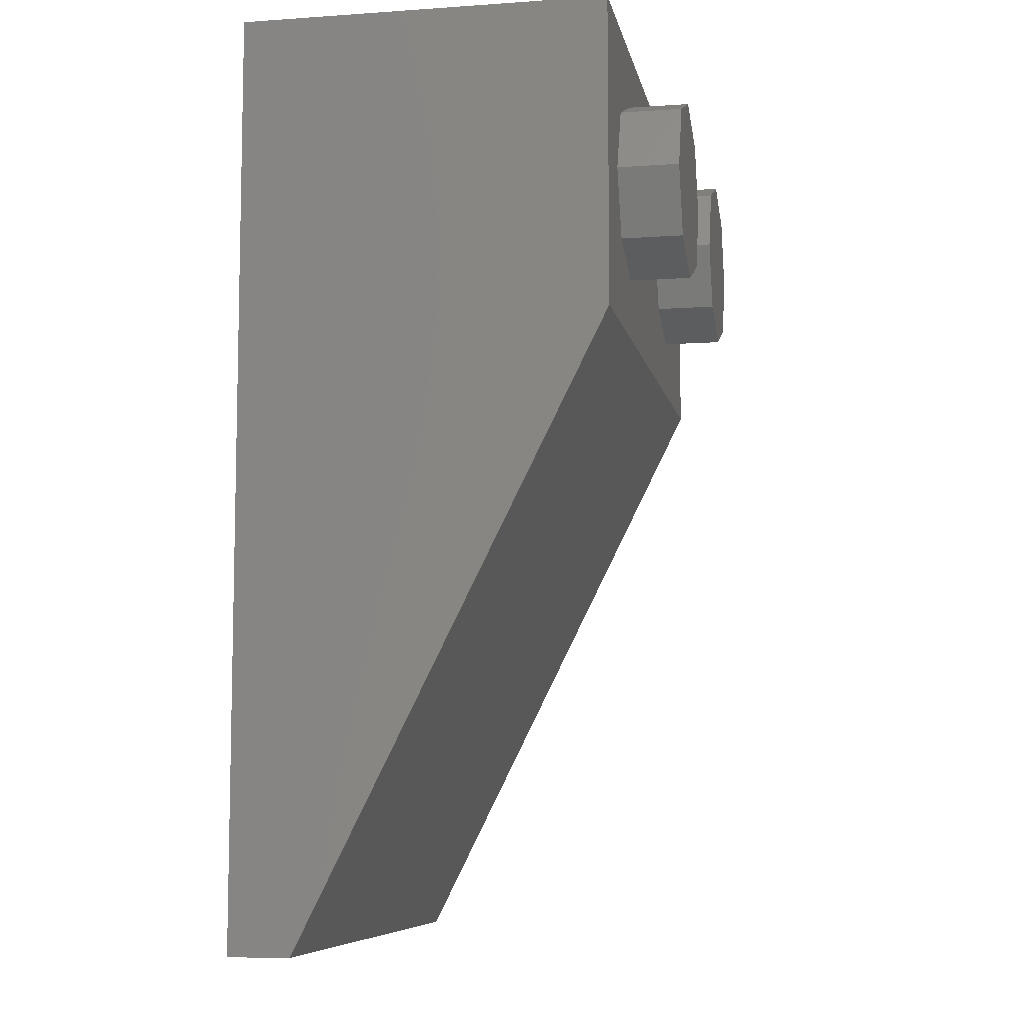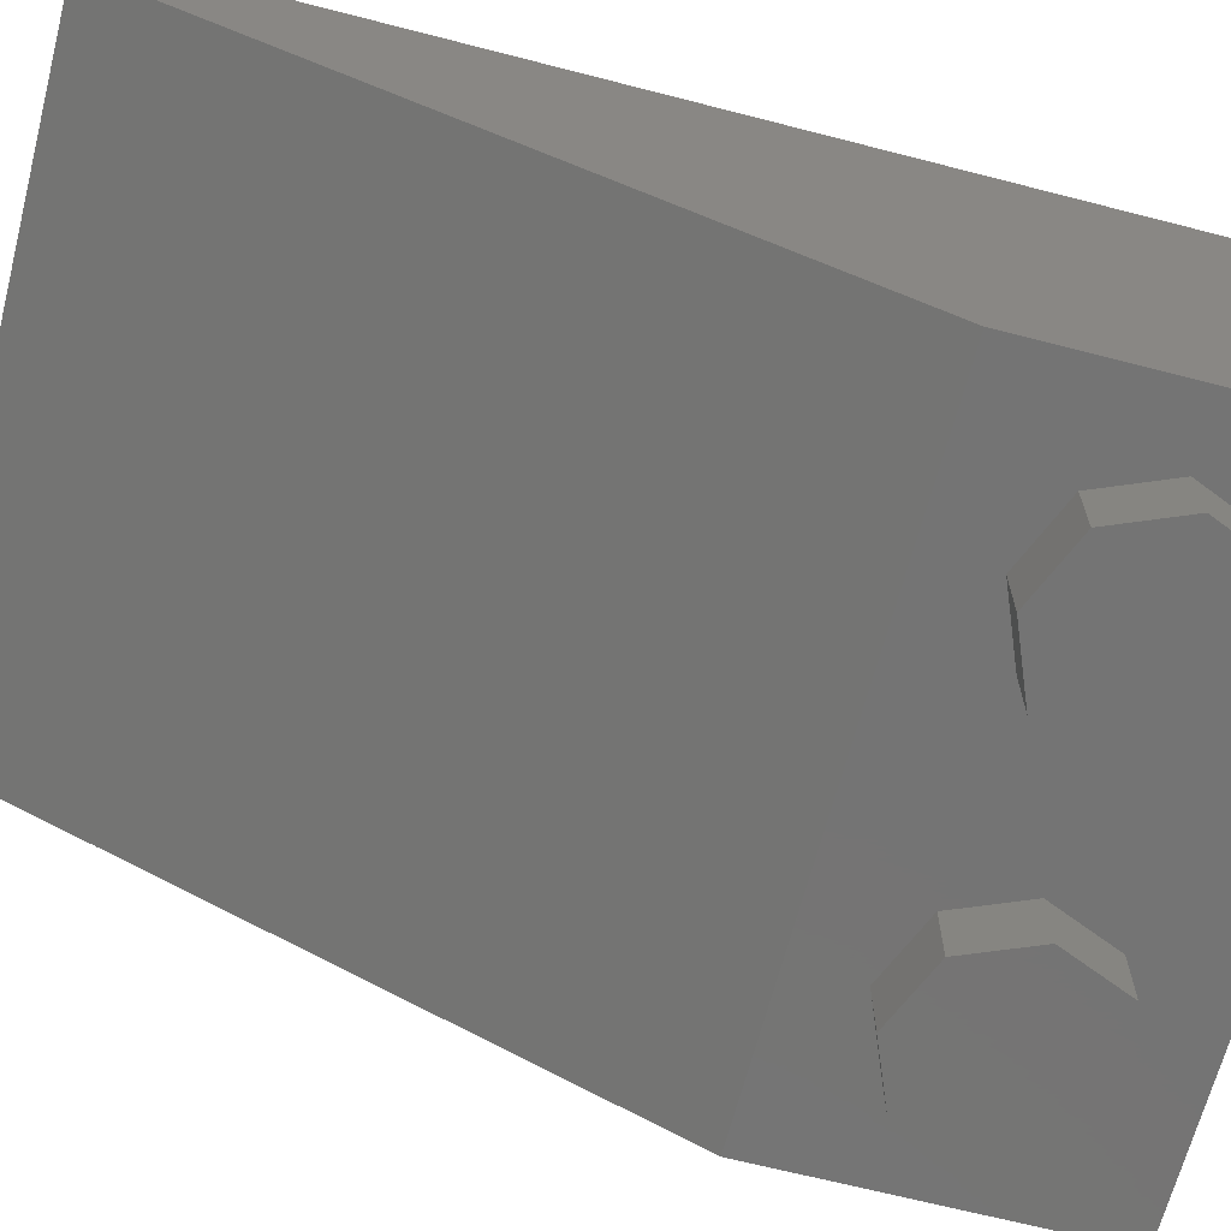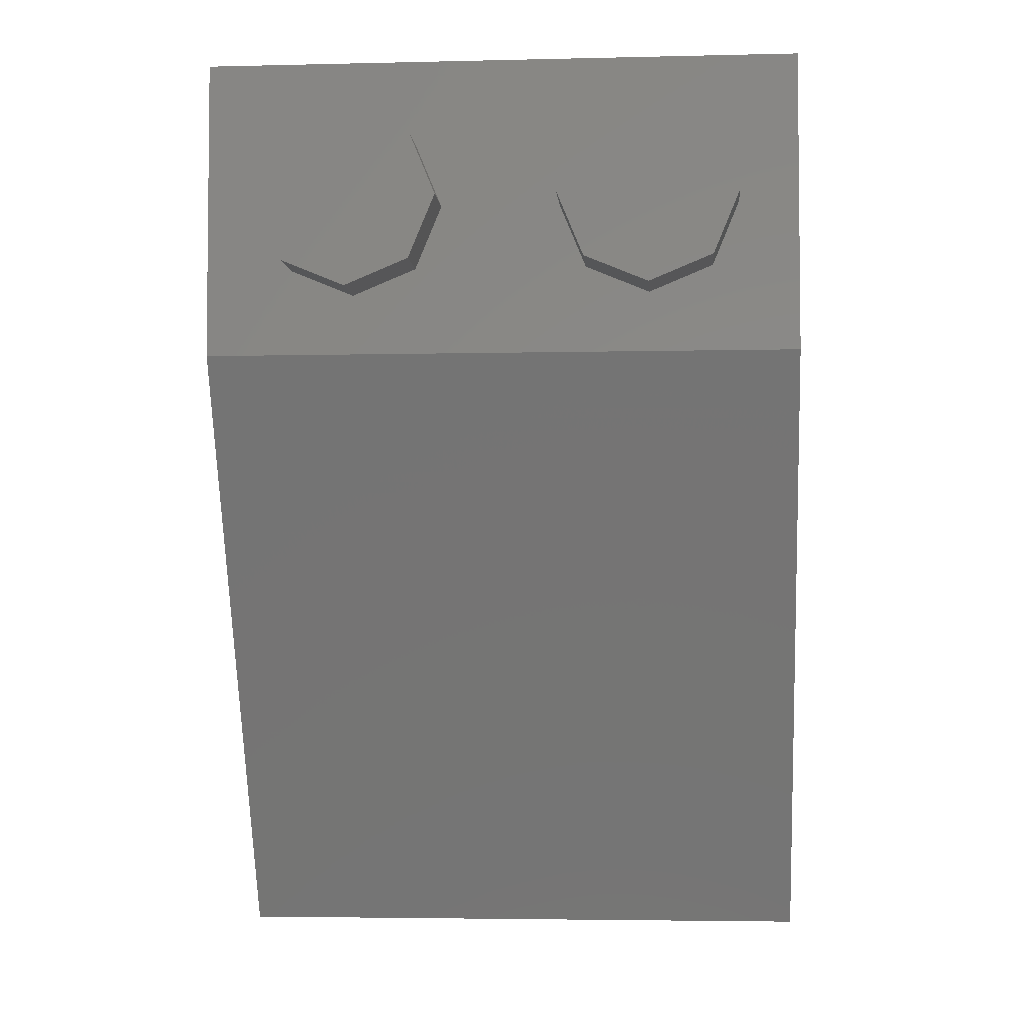
<metadata>
{"format":"stl","ext":"stl","renderer":"f3d","projection":"perspective","resolution":1024,"background":"white","views":[{"elev":-7.9,"azim":-79.1,"up":"+Z"},{"elev":-66.6,"azim":-104.5,"up":"+Y"},{"elev":-4.1,"azim":4.5,"up":"+Z"}]}
</metadata>
<code>
# stl→obj: 345 verts, 594 faces
v 0.8 0 0.4
v 0.8 0 -0.4
v 0.8 0.8 -2
v -0.8 0.8 -2
v -0.8 0 -0.4
v -0.8 0 0.4
v 0 0.72 -1.52
v -0.2263 0.6731 -1.426
v -0.2263 0.72 -1.426
v 0.2263 0.6731 -1.426
v 0.2263 0.72 -1.426
v 0.1697 0.68 -1.37
v 0 0.68 -1.44
v 0.1697 0.6449 -1.37
v -0.1697 0.68 -1.37
v -0.1697 0.6449 -1.37
v 0.6937 0.2577 -0.9154
v 0.7179 0.2672 -0.9344
v 0.8 0.18 -0.76
v 0.7136 0.293 -0.986
v 0.8 0.6094 -1.619
v 0.7212 0.2812 -0.9625
v 0.6999 0.2994 -0.9988
v 0.6174 0.342 -1.084
v 0.599 0.3701 -1.14
v 0.6501 0.3169 -1.034
v 0.5324 0.3859 -1.172
v 0.1236 0.5021 -1.404
v 0.197 0.453 -1.306
v 0.01356 0.535 -1.47
v -0.8 0.6094 -1.619
v -0.1163 0.5466 -1.493
v -0.2459 0.5351 -1.47
v -0.528 0.5128 -1.426
v -0.4781 0.5114 -1.423
v -0.5794 0.51 -1.42
v -0.595 0.505 -1.41
v -0.629 0.4703 -1.341
v -0.6362 0.464 -1.328
v -0.6356 0.4553 -1.311
v -0.6284 0.4492 -1.298
v -0.8 0.18 -0.76
v -0.5428 0.4205 -1.241
v -0.4294 0.3369 -1.074
v -0.3558 0.2878 -0.9757
v -0.2459 0.2551 -0.9102
v -0.1162 0.2434 -0.8868
v 0.5874 0.2632 -0.9264
v 0.6486 0.2554 -0.9108
v 0.6682 0.2545 -0.909
v 0.1233 0.2879 -0.9759
v 0.3946 0.2678 -0.9356
v 0.4612 0.2521 -0.9042
v -0.4724 0.4695 -1.339
v -0.4148 0.4629 -1.326
v -0.4294 0.453 -1.306
v 0.2061 0.3581 -1.116
v 0.2162 0.356 -1.112
v 0.197 0.3371 -1.074
v 0.3544 0.3262 -1.052
v 0.8 0.96 0.4
v 0.64 0.96 0.24
v -0.64 0.96 0.24
v -0.8 0.96 0.4
v -0.64 0.96 -1.84
v -0.8 0.96 -2
v 0.64 0.96 -1.84
v 0.8 0.96 -2
v 0.64 0.8 -1.84
v 0.64 0.8 -1.68
v 0.64 0.16 -0.4
v 0.64 0.16 0.24
v -0.64 0.8 -1.68
v -0.64 0.8 -1.84
v -0.64 0.16 0.24
v -0.64 0.16 -0.4
v 0.24 0.96 -0.4
v 0.32 0.96 -0.4
v 0.2263 0.96 -0.6263
v 0.1697 0.96 -0.5697
v 0 0.96 -0.72
v 0 0.96 -0.64
v -0.2263 0.96 -0.6263
v -0.1697 0.96 -0.5697
v -0.32 0.96 -0.4
v -0.24 0.96 -0.4
v -0.2263 0.96 -0.1737
v -0.1697 0.96 -0.2303
v -0 0.96 -0.08
v -0 0.96 -0.16
v 0.2263 0.96 -0.1737
v 0.1697 0.96 -0.2303
v 0.32 0.32 -0.4
v 0.2263 0.32 -0.6263
v 0 0.32 -0.72
v -0.2263 0.32 -0.6263
v -0.32 0.32 -0.4
v -0.2263 0.32 -0.1737
v -0 0.32 -0.08
v 0.2263 0.32 -0.1737
v 0.24 0.32 -0.4
v 0.1697 0.32 -0.5697
v 0 0.32 -0.64
v -0.1697 0.32 -0.5697
v -0.24 0.32 -0.4
v -0.1697 0.32 -0.2303
v -0 0.32 -0.16
v 0.1697 0.32 -0.2303
v 0.32 0.16 -0.4
v 0.2956 0.32 -0.2775
v 0.2956 0.16 -0.2775
v 0.2263 0.16 -0.1737
v 0.1225 0.32 -0.1044
v 0.1225 0.16 -0.1044
v -0 0.16 -0.08
v -0.1225 0.32 -0.1044
v -0.1225 0.16 -0.1044
v -0.2263 0.16 -0.1737
v -0.2956 0.32 -0.2775
v -0.2956 0.16 -0.2775
v -0.32 0.16 -0.4
v -0.24 0.16 -0.4
v -0.24 0.28 -0.4
v -0.2217 0.28 -0.3082
v -0.2217 0.16 -0.3082
v -0.1697 0.28 -0.2303
v -0.1697 0.16 -0.2303
v -0.09184 0.28 -0.1783
v -0.09184 0.16 -0.1783
v -0 0.28 -0.16
v -0 0.16 -0.16
v 0.09184 0.28 -0.1783
v 0.09184 0.16 -0.1783
v 0.1697 0.28 -0.2303
v 0.1697 0.16 -0.2303
v 0.2217 0.28 -0.3082
v 0.2217 0.16 -0.3082
v 0.24 0.28 -0.4
v 0.24 0.16 -0.4
v 0.2217 0.32 -0.4918
v 0.2217 0.28 -0.4918
v 0.1697 0.28 -0.5697
v 0.09184 0.32 -0.6217
v 0.09184 0.28 -0.6217
v 0 0.28 -0.64
v -0.09184 0.32 -0.6217
v -0.09184 0.28 -0.6217
v -0.1697 0.28 -0.5697
v -0.2217 0.32 -0.4918
v -0.2217 0.28 -0.4918
v -0.2217 0.32 -0.3082
v -0.09184 0.32 -0.1783
v 0.09184 0.32 -0.1783
v 0.2217 0.32 -0.3082
v 0.24 0.96 -1.2
v 0.32 0.96 -1.2
v 0.2263 0.96 -1.426
v 0.1697 0.96 -1.37
v 0 0.96 -1.52
v 0 0.96 -1.44
v -0.2263 0.96 -1.426
v -0.1697 0.96 -1.37
v -0.32 0.96 -1.2
v -0.24 0.96 -1.2
v -0.2263 0.96 -0.9737
v -0.1697 0.96 -1.03
v -0 0.96 -0.88
v -0 0.96 -0.96
v 0.2263 0.96 -0.9737
v 0.1697 0.96 -1.03
v 0.32 0.72 -1.2
v -0.32 0.72 -1.2
v -0.2263 0.72 -0.9737
v -0 0.72 -0.88
v 0.2263 0.72 -0.9737
v 0.24 0.72 -1.2
v 0.1697 0.72 -1.37
v 0 0.72 -1.44
v -0.1697 0.72 -1.37
v -0.24 0.72 -1.2
v -0.1697 0.72 -1.03
v -0 0.72 -0.96
v 0.1697 0.72 -1.03
v -0.32 0.56 -1.2
v -0.2263 0.4469 -0.9737
v 0 0.4 -0.88
v 0 0.72 -0.88
v 0.2263 0.4469 -0.9737
v 0.32 0.56 -1.2
v 0.24 0.68 -1.2
v 0.24 0.56 -1.2
v 0.1697 0.68 -1.03
v 0.1697 0.4751 -1.03
v 0 0.68 -0.96
v 0 0.44 -0.96
v -0.1697 0.4751 -1.03
v -0.1697 0.68 -1.03
v -0.24 0.56 -1.2
v -0.24 0.68 -1.2
v 0 0.72 -0.96
v -0.16 -0.16 0
v -0.16 0 0
v -0.2303 0 0.1697
v -0.2303 -0.16 0.1697
v -0.4 0 0.24
v -0.4 -0.16 0.24
v -0.5697 0 0.1697
v -0.5697 -0.16 0.1697
v -0.64 0 -0
v -0.64 -0.16 -0
v -0.5697 0 -0.1697
v -0.5697 -0.16 -0.1697
v -0.4 0 -0.24
v -0.4 -0.16 -0.24
v -0.2303 0 -0.1697
v -0.2303 -0.16 -0.1697
v 0.64 -0.16 0
v 0.64 0 0
v 0.5697 0 0.1697
v 0.5697 -0.16 0.1697
v 0.4 0 0.24
v 0.4 -0.16 0.24
v 0.2303 0 0.1697
v 0.2303 -0.16 0.1697
v 0.16 0 -0
v 0.16 -0.16 -0
v 0.2303 0 -0.1697
v 0.2303 -0.16 -0.1697
v 0.4 0 -0.24
v 0.4 -0.16 -0.24
v 0.5697 0 -0.1697
v 0.5697 -0.16 -0.1697
v 0.8 0.6091 -1.618
v -0.8 0.6091 -1.618
v 0.4228 0.3614 -1.123
v 0.3972 0.3654 -1.131
v 0.4653 0.3613 -1.123
v 0.2553 0.3962 -1.193
v 0.2189 0.4035 -1.207
v -0.3569 0.5017 -1.403
v -0.6194 0.4797 -1.36
v -0.455 0.3951 -1.19
v 0.01368 0.255 -0.91
v 0.523 0.2613 -0.9226
v 0.3754 0.3215 -1.043
v 0.4019 0.307 -1.014
v -0.495 0.4476 -1.295
v -0.4382 0.4331 -1.266
v -0.5431 0.4629 -1.326
v -0.5158 0.4711 -1.342
v -0.5491 0.4673 -1.335
v -0.5436 0.4716 -1.343
v 0.1225 0.3078 -0.6956
v 0.1225 0.32 -0.6956
v 0.2263 0.2731 -0.6263
v 0.2956 0.2212 -0.5225
v 0.2956 0.32 -0.5225
v -0.1225 0.32 -0.6956
v -0.1225 0.3078 -0.6956
v -0.2263 0.2731 -0.6263
v -0.2956 0.32 -0.5225
v -0.2956 0.2212 -0.5225
v 0.09184 0.2709 -0.6217
v 0.1697 0.2449 -0.5697
v 0.2217 0.2059 -0.4918
v -0.09184 0.2709 -0.6217
v -0.1697 0.2449 -0.5697
v -0.2217 0.2059 -0.4918
v -0.4 -0.16 0
v 0.4 -0.16 0
v -0.624 0.4637 -1.327
v 0.4183 0.2731 -0.9463
v 0.4286 0.309 -1.018
v 0.4618 0.2626 -0.9252
v -0.5638 0.4793 -1.359
v -0.58 0.5032 -1.407
v -0.5433 0.4791 -1.358
v -0.607 0.4777 -1.355
v -0.405 0.4486 -1.297
v -0.4414 0.4256 -1.251
v -0.3266 0.4974 -1.395
v -0.3675 0.4943 -1.389
v 0.3278 0.3419 -1.084
v 0.3623 0.3344 -1.069
v 0.3046 0.3469 -1.094
v 0.05716 0.3876 -1.175
v 0.06416 0.3956 -1.191
v 0.1828 0.3627 -1.126
v 0.3541 0.366 -1.132
v 0.3891 0.3584 -1.117
v 0.2721 0.3838 -1.168
v 0.3301 0.3712 -1.142
v 0.191 0.409 -1.218
v 0.2472 0.3892 -1.178
v 0.00396 0.5246 -1.449
v 0.1054 0.4942 -1.389
v 0.09348 0.4285 -1.257
v -0.3898 0.4593 -1.319
v -0.2106 0.4333 -1.267
v -0.1164 0.2549 -0.9099
v 0.00368 0.2657 -0.9314
v 0.1054 0.296 -0.9921
v 0.1733 0.3414 -1.083
v 0.1734 0.4486 -1.297
v -0.116 0.5353 -1.471
v -0.2357 0.5245 -1.449
v -0.4298 0.3948 -1.19
v -0.4059 0.3414 -1.083
v -0.3376 0.296 -0.9921
v -0.236 0.2656 -0.9312
v 0.6999 0.2715 -0.9431
v 0.7006 0.2822 -0.9644
v 0.6888 0.2898 -0.9797
v 0.6744 0.2964 -0.9928
v 0.6388 0.309 -1.018
v 0.601 0.3279 -1.056
v 0.5805 0.3621 -1.124
v 0.5348 0.3731 -1.146
v 0.4757 0.3489 -1.098
v 0.4134 0.3534 -1.107
v -0.1867 0.4681 -1.336
v -0.1815 0.4767 -1.354
v 0.0864 0.4207 -1.242
v -0.482 0.5044 -1.409
v -0.5302 0.506 -1.412
v -0.6152 0.47 -1.34
v -0.6153 0.4529 -1.306
v -0.5436 0.4294 -1.259
v -0.4512 0.4036 -1.207
v -0.5047 0.442 -1.284
v -0.5534 0.4575 -1.315
v -0.5664 0.4651 -1.33
v -0.5632 0.4716 -1.343
v -0.5133 0.4796 -1.359
v -0.4694 0.4784 -1.357
v -0.4025 0.4712 -1.342
v -0.2037 0.4424 -1.285
v 0.3848 0.3296 -1.059
v 0.5393 0.2753 -0.9506
v 0.595 0.2719 -0.9438
v 0.6388 0.2658 -0.9317
v 0.6584 0.2641 -0.9282
v 0.6803 0.2649 -0.9299
v 0.2243 0.3643 -1.129
v 0.2476 0.3593 -1.119
f 1 2 3
f 4 5 6
f 7 8 9
f 10 7 11
f 12 13 14
f 15 16 13
f 17 18 19
f 20 21 22
f 23 21 20
f 24 25 26
f 27 21 25
f 28 21 29
f 30 21 28
f 31 32 33
f 34 31 35
f 31 34 36
f 31 36 37
f 31 38 39
f 40 41 42
f 41 43 42
f 44 45 42
f 45 46 42
f 46 47 42
f 48 49 19
f 49 50 19
f 50 17 19
f 51 52 53
f 54 55 56
f 57 58 59
f 59 58 60
f 61 62 63
f 61 63 64
f 64 63 65
f 64 65 66
f 66 65 67
f 66 67 68
f 68 67 62
f 68 62 61
f 61 1 3
f 61 3 68
f 67 69 70
f 67 70 62
f 62 70 71
f 62 71 72
f 63 73 74
f 63 74 65
f 73 63 75
f 73 75 76
f 66 4 6
f 66 6 64
f 77 78 79
f 77 79 80
f 80 79 81
f 80 81 82
f 82 81 83
f 82 83 84
f 84 83 85
f 84 85 86
f 86 85 87
f 86 87 88
f 88 87 89
f 88 89 90
f 90 89 91
f 90 91 92
f 92 91 78
f 92 78 77
f 78 93 94
f 78 94 79
f 79 94 95
f 79 95 81
f 81 95 96
f 81 96 83
f 83 96 97
f 83 97 85
f 85 97 98
f 85 98 87
f 87 98 99
f 87 99 89
f 89 99 100
f 89 100 91
f 91 100 93
f 91 93 78
f 101 77 80
f 101 80 102
f 102 80 82
f 102 82 103
f 103 82 84
f 103 84 104
f 104 84 86
f 104 86 105
f 105 86 88
f 105 88 106
f 106 88 90
f 106 90 107
f 107 90 92
f 107 92 108
f 108 92 77
f 108 77 101
f 109 93 110
f 109 110 111
f 111 110 100
f 111 100 112
f 112 100 113
f 112 113 114
f 114 113 99
f 114 99 115
f 115 99 116
f 115 116 117
f 117 116 98
f 117 98 118
f 118 98 119
f 118 119 120
f 120 119 97
f 120 97 121
f 122 123 124
f 122 124 125
f 125 124 126
f 125 126 127
f 127 126 128
f 127 128 129
f 129 128 130
f 129 130 131
f 131 130 132
f 131 132 133
f 133 132 134
f 133 134 135
f 135 134 136
f 135 136 137
f 137 136 138
f 137 138 139
f 138 101 140
f 138 140 141
f 141 140 102
f 141 102 142
f 142 102 143
f 142 143 144
f 144 143 103
f 144 103 145
f 145 103 146
f 145 146 147
f 147 146 104
f 147 104 148
f 148 104 149
f 148 149 150
f 150 149 105
f 150 105 123
f 123 105 151
f 123 151 124
f 124 151 106
f 124 106 126
f 126 106 152
f 126 152 128
f 128 152 107
f 128 107 130
f 130 107 153
f 130 153 132
f 132 153 108
f 132 108 134
f 134 108 154
f 134 154 136
f 136 154 101
f 136 101 138
f 155 156 157
f 155 157 158
f 158 157 159
f 158 159 160
f 160 159 161
f 160 161 162
f 162 161 163
f 162 163 164
f 164 163 165
f 164 165 166
f 166 165 167
f 166 167 168
f 168 167 169
f 168 169 170
f 170 169 156
f 170 156 155
f 156 171 11
f 156 11 157
f 157 11 7
f 157 7 159
f 159 7 9
f 159 9 161
f 161 9 172
f 161 172 163
f 163 172 173
f 163 173 165
f 165 173 174
f 165 174 167
f 167 174 175
f 167 175 169
f 169 175 171
f 169 171 156
f 176 155 158
f 176 158 177
f 177 158 160
f 177 160 178
f 178 160 162
f 178 162 179
f 179 162 164
f 179 164 180
f 180 164 166
f 180 166 181
f 181 166 168
f 181 168 182
f 182 168 170
f 182 170 183
f 183 170 155
f 183 155 176
f 9 8 184
f 9 184 172
f 172 184 185
f 172 185 173
f 173 185 186
f 173 186 187
f 186 188 175
f 186 175 187
f 188 189 171
f 188 171 175
f 189 10 11
f 189 11 171
f 190 12 14
f 190 14 191
f 192 190 191
f 192 191 193
f 194 192 193
f 194 193 195
f 194 195 196
f 194 196 197
f 197 196 198
f 197 198 199
f 199 198 16
f 199 16 15
f 177 178 13
f 177 13 12
f 176 177 12
f 176 12 190
f 183 176 190
f 183 190 192
f 200 183 192
f 200 192 194
f 181 200 194
f 181 194 197
f 180 181 197
f 180 197 199
f 179 180 199
f 179 199 15
f 178 179 15
f 178 15 13
f 72 71 76
f 72 76 75
f 72 75 63
f 72 63 62
f 73 70 69
f 73 69 74
f 71 70 73
f 71 73 76
f 65 74 69
f 65 69 67
f 61 64 6
f 61 6 1
f 6 5 2
f 6 2 1
f 68 3 4
f 68 4 66
f 201 202 203
f 201 203 204
f 204 203 205
f 204 205 206
f 206 205 207
f 206 207 208
f 208 207 209
f 208 209 210
f 210 209 211
f 210 211 212
f 212 211 213
f 212 213 214
f 214 213 215
f 214 215 216
f 216 215 202
f 216 202 201
f 217 218 219
f 217 219 220
f 220 219 221
f 220 221 222
f 222 221 223
f 222 223 224
f 224 223 225
f 224 225 226
f 226 225 227
f 226 227 228
f 228 227 229
f 228 229 230
f 230 229 231
f 230 231 232
f 232 231 218
f 232 218 217
f 2 5 42
f 2 42 19
f 233 234 4
f 233 4 3
f 18 22 21
f 18 21 19
f 25 21 23
f 25 23 26
f 235 236 27
f 235 27 237
f 238 21 27
f 238 27 236
f 239 29 21
f 239 21 238
f 35 31 33
f 35 33 240
f 38 31 37
f 38 37 241
f 31 39 40
f 31 40 42
f 43 242 44
f 43 44 42
f 243 19 42
f 243 42 47
f 51 53 19
f 51 19 243
f 53 244 48
f 53 48 19
f 51 59 60
f 51 60 52
f 60 245 246
f 60 246 52
f 247 54 56
f 247 56 248
f 249 250 54
f 249 54 247
f 251 252 250
f 251 250 249
f 31 21 30
f 31 30 32
f 95 95 253
f 95 253 254
f 253 254 255
f 254 255 94
f 255 94 256
f 94 256 257
f 256 257 109
f 257 109 93
f 95 95 258
f 95 258 259
f 258 259 96
f 259 96 260
f 96 260 261
f 260 261 262
f 261 262 97
f 262 97 121
f 145 145 144
f 145 144 263
f 144 263 142
f 263 142 264
f 142 264 141
f 264 141 265
f 141 265 138
f 265 138 139
f 145 145 266
f 145 266 147
f 266 147 267
f 147 267 148
f 267 148 268
f 148 268 150
f 268 150 122
f 150 122 123
f 269 201 204
f 269 204 206
f 269 206 208
f 269 208 210
f 269 210 212
f 269 212 214
f 269 214 216
f 269 216 201
f 270 217 220
f 270 220 222
f 270 222 224
f 270 224 226
f 270 226 228
f 270 228 230
f 270 230 232
f 270 232 217
f 39 38 271
f 272 273 274
f 275 276 277
f 276 275 278
f 248 279 280
f 240 281 282
f 283 284 60
f 285 283 60
f 286 287 288
f 289 236 290
f 291 238 292
f 293 239 294
f 295 296 297
f 279 298 299
f 300 301 243
f 300 243 47
f 301 302 51
f 301 51 243
f 302 303 59
f 302 59 51
f 303 288 57
f 303 57 59
f 293 304 29
f 293 29 239
f 296 28 29
f 296 29 304
f 295 30 28
f 295 28 296
f 305 32 30
f 305 30 295
f 33 32 305
f 33 305 306
f 240 33 306
f 240 306 281
f 248 56 55
f 248 55 279
f 242 307 308
f 242 308 44
f 44 308 309
f 44 309 45
f 45 309 310
f 45 310 46
f 46 310 300
f 46 300 47
f 311 312 22
f 311 22 18
f 312 313 20
f 312 20 22
f 314 23 20
f 314 20 313
f 315 26 23
f 315 23 314
f 316 24 26
f 316 26 315
f 317 25 24
f 317 24 316
f 318 27 25
f 318 25 317
f 237 27 318
f 237 318 319
f 320 235 237
f 320 237 319
f 321 322 297
f 321 297 323
f 324 35 240
f 324 240 282
f 325 34 35
f 325 35 324
f 36 34 325
f 36 325 276
f 278 37 36
f 278 36 276
f 326 241 37
f 326 37 278
f 271 38 241
f 271 241 326
f 40 39 271
f 40 271 327
f 43 41 40
f 43 40 327
f 242 43 327
f 242 327 328
f 307 242 328
f 307 328 329
f 330 247 248
f 330 248 280
f 331 249 247
f 331 247 330
f 332 251 249
f 332 249 331
f 333 252 251
f 333 251 332
f 333 275 277
f 333 277 252
f 252 277 334
f 252 334 250
f 250 334 335
f 250 335 54
f 54 335 336
f 54 336 55
f 299 337 287
f 299 287 286
f 245 338 273
f 245 273 246
f 246 273 272
f 246 272 52
f 52 272 274
f 52 274 53
f 274 339 244
f 274 244 53
f 339 340 48
f 339 48 244
f 48 340 341
f 48 341 49
f 49 341 342
f 49 342 50
f 342 343 17
f 342 17 50
f 343 311 18
f 343 18 17
f 284 290 320
f 284 320 338
f 60 284 338
f 60 338 245
f 290 236 235
f 290 235 320
f 285 292 289
f 285 289 283
f 344 294 291
f 344 291 345
f 278 275 333
f 278 333 326
f 342 312 311
f 342 311 343
f 314 313 312
f 314 312 342
f 315 314 342
f 315 342 341
f 316 315 341
f 316 341 340
f 319 316 340
f 319 340 339
f 274 273 319
f 274 319 339
f 319 318 317
f 319 317 316
f 338 320 319
f 338 319 273
f 283 289 290
f 283 290 284
f 345 291 292
f 345 292 285
f 287 323 294
f 287 294 344
f 337 321 323
f 337 323 287
f 336 282 321
f 336 321 337
f 335 324 282
f 335 282 336
f 334 325 324
f 334 324 335
f 277 276 325
f 277 325 334
f 326 333 332
f 326 332 271
f 271 332 331
f 271 331 327
f 327 331 330
f 327 330 328
f 328 330 280
f 328 280 329
f 279 307 329
f 279 329 280
f 282 281 322
f 282 322 321
f 285 60 58
f 285 58 345
f 345 58 57
f 345 57 344
f 287 344 57
f 287 57 288
f 238 236 289
f 238 289 292
f 239 238 291
f 239 291 294
f 293 294 323
f 293 323 297
f 336 298 279
f 336 279 55
f 337 299 298
f 337 298 336
f 286 302 301
f 286 301 300
f 286 288 303
f 286 303 302
f 297 296 304
f 297 304 293
f 322 305 295
f 322 295 297
f 281 306 305
f 281 305 322
f 307 279 299
f 307 299 308
f 309 308 299
f 309 299 310
f 310 299 286
f 310 286 300

</code>
